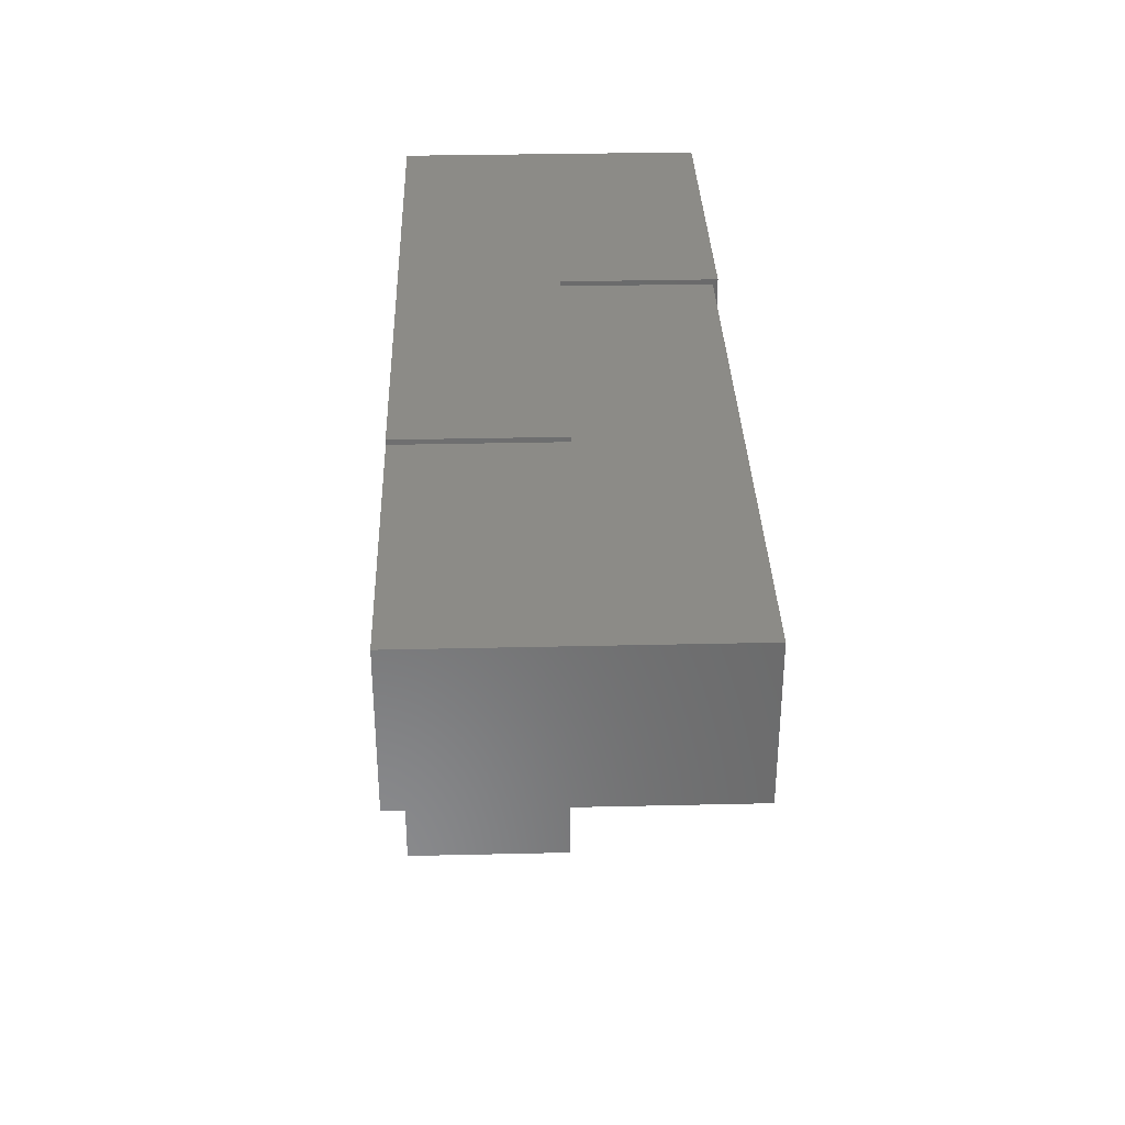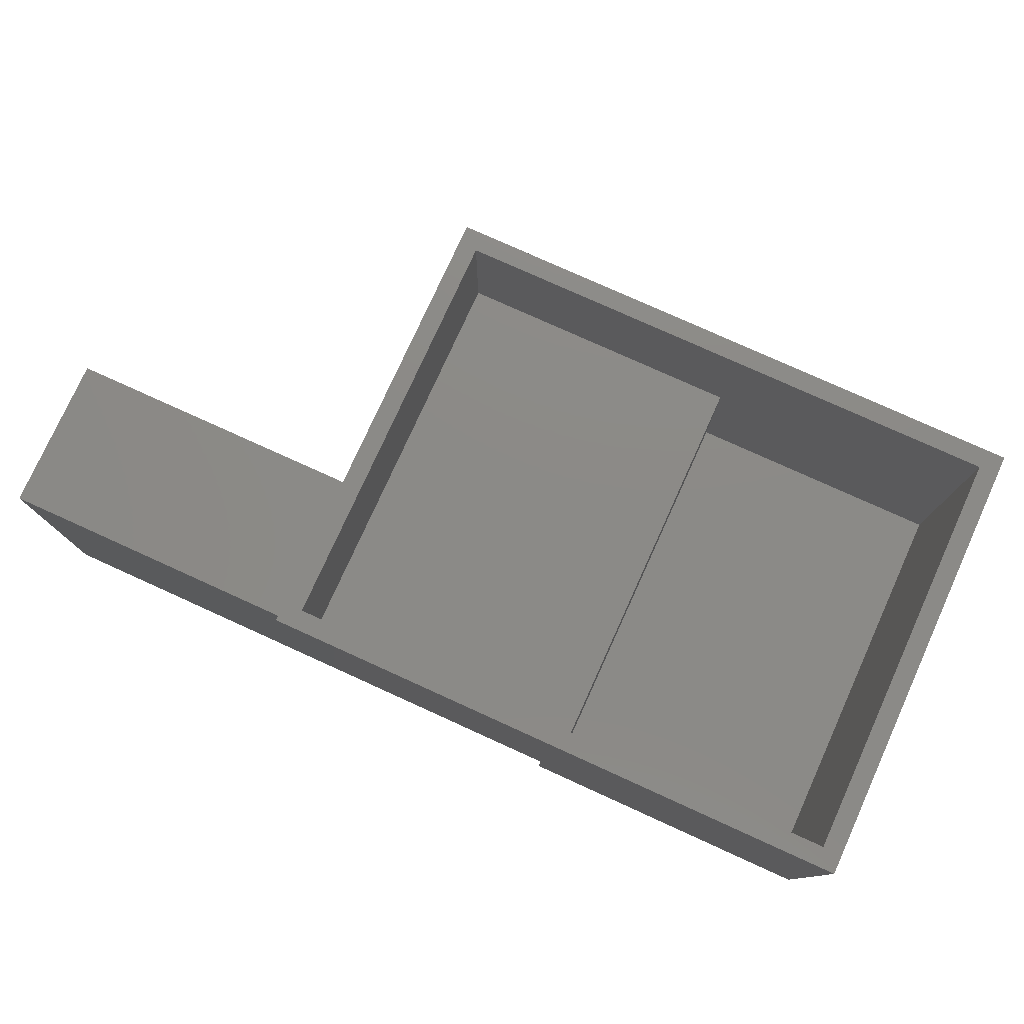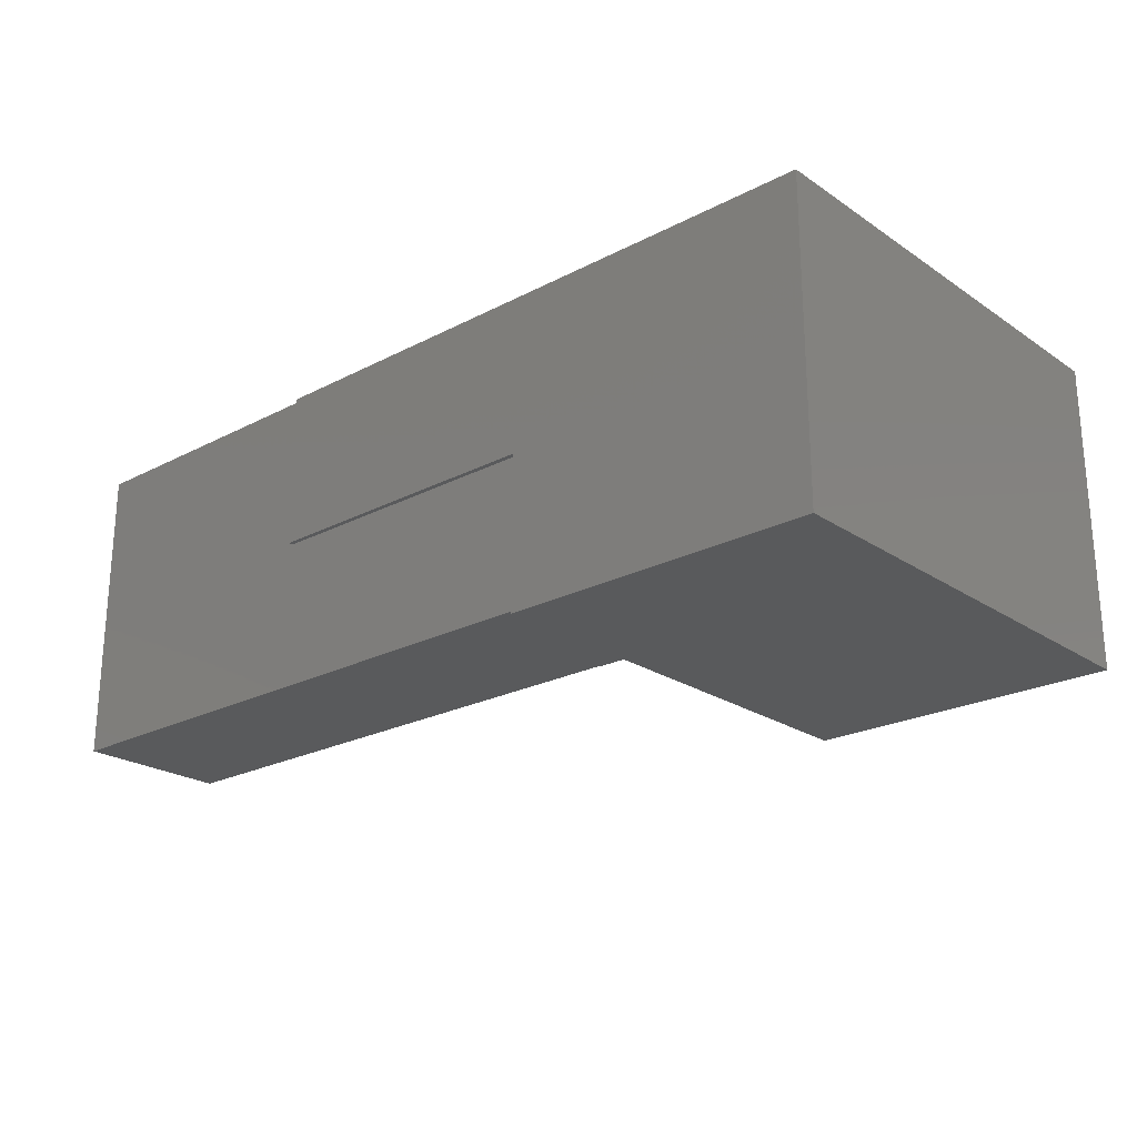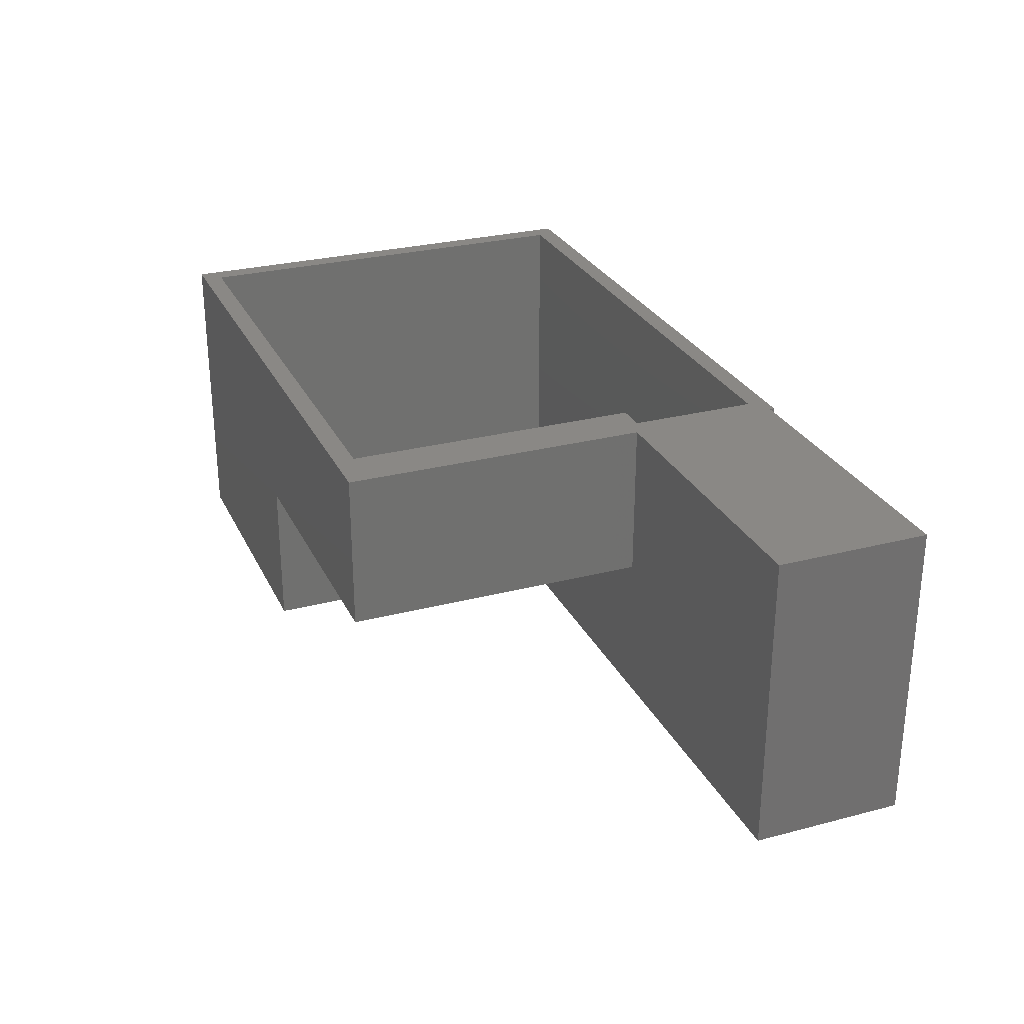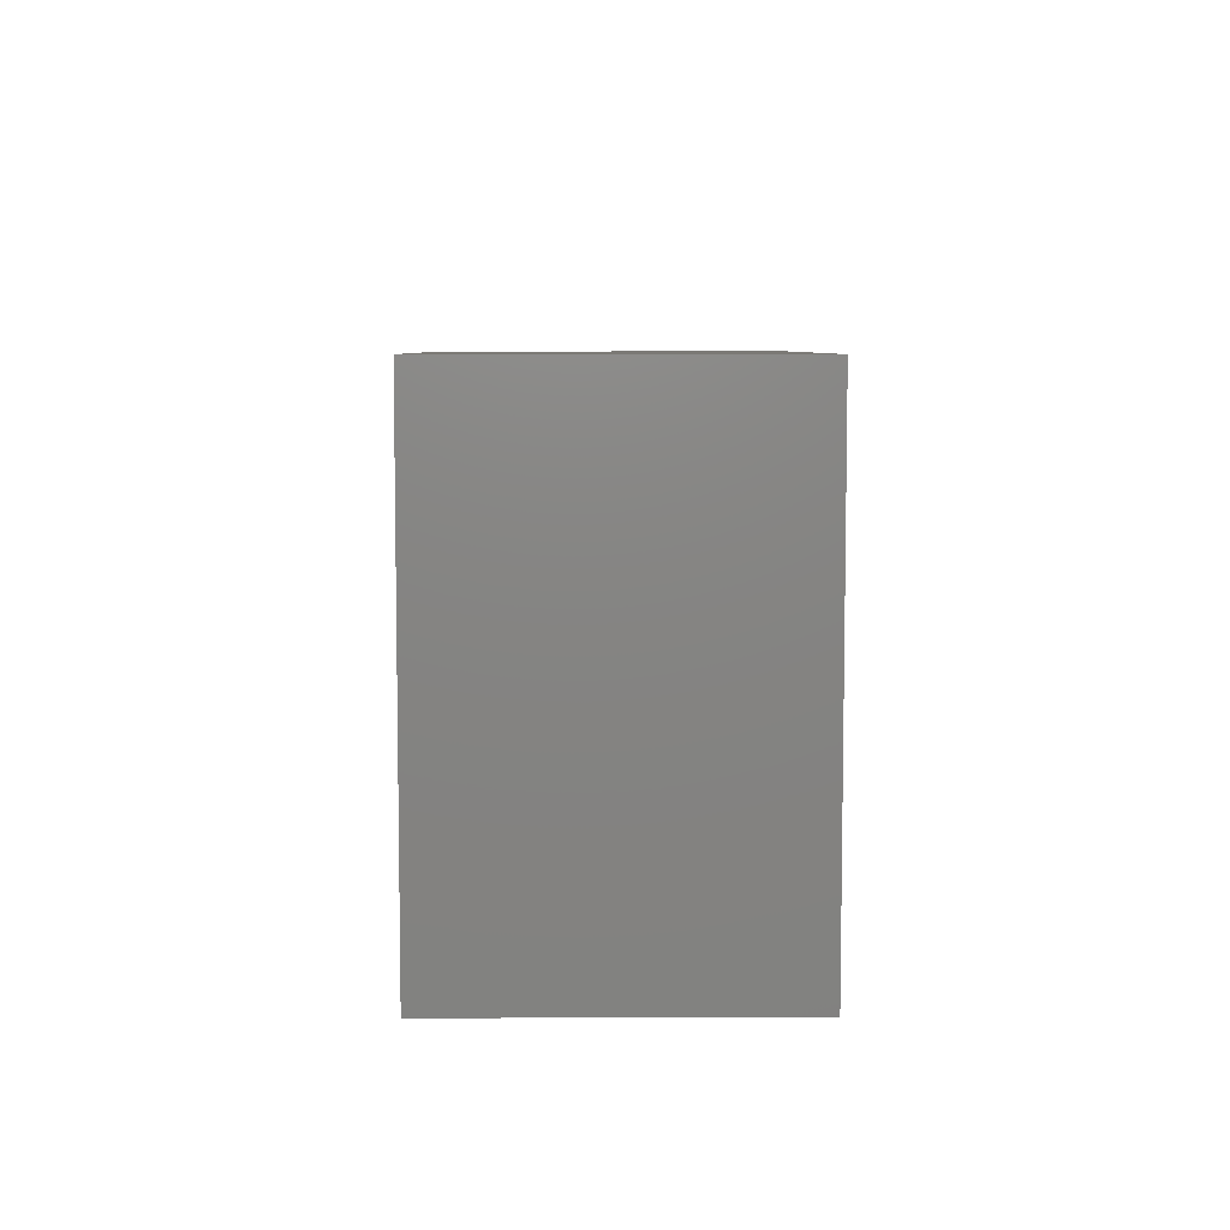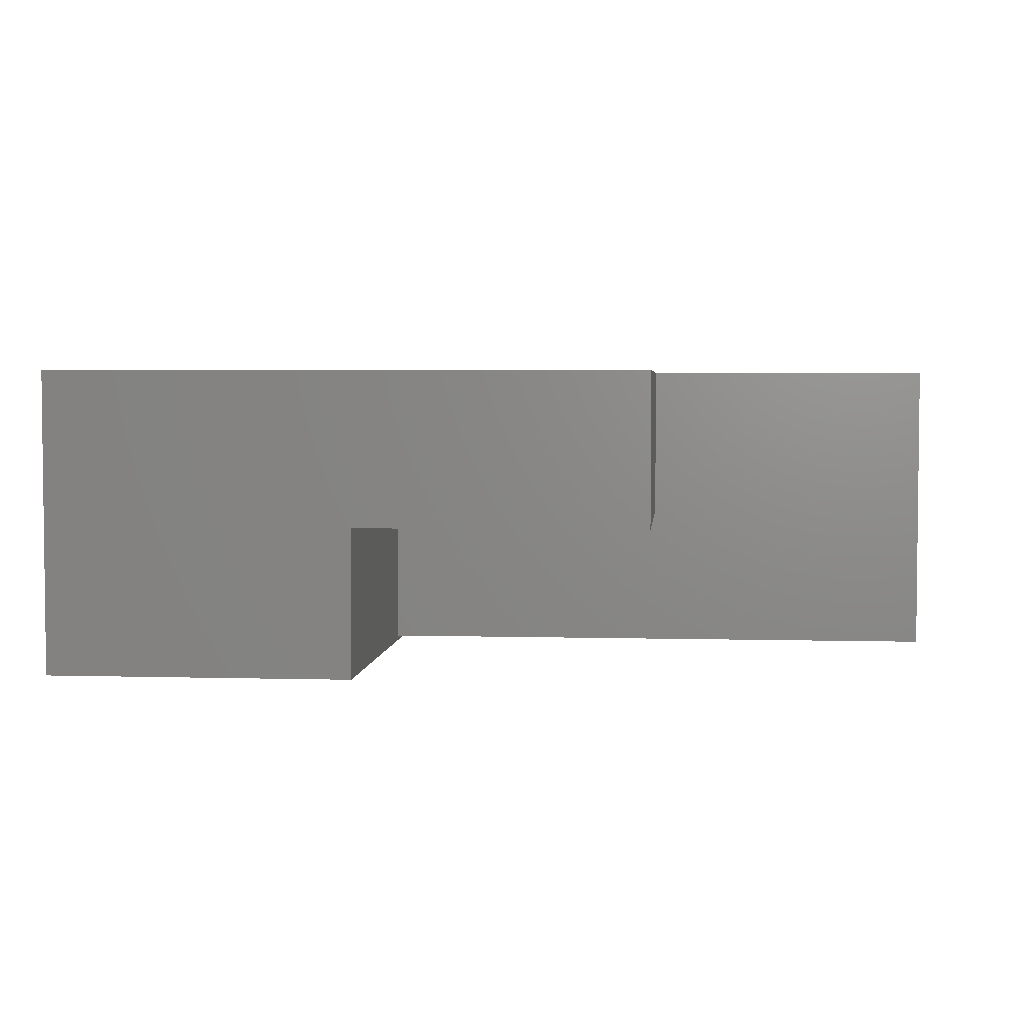
<metadata>
{"format":"stl","ext":"stl","renderer":"f3d","projection":"perspective","resolution":1024,"background":"white","views":[{"elev":33.5,"azim":88.2,"up":"+Y"},{"elev":77.7,"azim":-155.6,"up":"+Z"},{"elev":-22.9,"azim":-138.5,"up":"+Z"},{"elev":27.8,"azim":68.3,"up":"+Z"},{"elev":6.7,"azim":-90.5,"up":"+Y"},{"elev":3.6,"azim":5.3,"up":"+Z"}]}
</metadata>
<code>
# stl→obj: 36 verts, 68 faces
v 0.2109 5.362e-17 -0.01842
v 0.2109 0.007812 -0.01842
v -0.7578 0.007812 -0.01842
v -0.7266 -0.02344 -0.01842
v 0.1797 -0.02344 -0.01842
v 0.2109 -0.2422 -0.01842
v 0.6797 -0.2422 -0.01842
v 0.6797 7.964e-17 -0.01842
v 0.2109 -0.7266 -0.01842
v 0.1797 -0.6953 -0.01842
v -0.7578 -0.7266 -0.01842
v -0.7266 -0.6953 -0.01842
v 0.6797 -0.2422 -0.5
v 0.6797 5.291e-17 -0.5
v -0.2606 -0.2422 -0.5
v -0.2606 7.121e-19 -0.5
v 0.2109 6.411e-17 -0.267
v -0.2606 1.522e-17 -0.267
v 0.2109 -0.2422 -0.267
v -0.2606 -0.2422 -0.267
v -0.2606 0.007812 -0.5078
v -0.2606 0.007812 -0.267
v -0.2606 -0.7266 -0.5078
v -0.2606 -0.7266 -0.267
v 0.2109 0.007812 -0.267
v 0.2109 -0.7266 -0.267
v 0.1797 -0.02344 -0.2358
v 0.1797 -0.6953 -0.2358
v -0.7266 -0.02344 -0.4766
v -0.7266 -0.6953 -0.4766
v -0.2919 -0.02344 -0.2358
v -0.2919 -0.02344 -0.4766
v -0.2919 -0.6953 -0.2358
v -0.2919 -0.6953 -0.4766
v -0.7578 0.007812 -0.5078
v -0.7578 -0.7266 -0.5078
f 1 2 3
f 1 3 4
f 1 4 5
f 1 5 6
f 1 6 7
f 1 7 8
f 6 5 9
f 9 5 10
f 9 10 11
f 11 10 12
f 11 12 3
f 3 12 4
f 13 14 7
f 7 14 8
f 15 16 13
f 13 16 14
f 8 14 1
f 1 14 17
f 14 16 17
f 17 16 18
f 7 6 13
f 13 6 19
f 13 19 15
f 15 19 20
f 21 18 16
f 21 22 18
f 23 21 16
f 23 16 15
f 23 15 20
f 23 20 24
f 22 25 18
f 18 25 17
f 20 19 24
f 24 19 26
f 25 2 17
f 17 2 1
f 19 6 26
f 26 6 9
f 27 28 5
f 5 28 10
f 4 12 29
f 29 12 30
f 27 5 31
f 31 5 4
f 31 4 32
f 32 4 29
f 28 33 10
f 10 33 12
f 33 34 12
f 12 34 30
f 35 21 36
f 36 21 23
f 3 35 11
f 11 35 36
f 25 22 2
f 2 22 3
f 22 21 3
f 3 21 35
f 26 9 24
f 24 9 11
f 24 11 23
f 23 11 36
f 29 30 32
f 32 30 34
f 32 34 31
f 31 34 33
f 31 33 27
f 27 33 28

</code>
